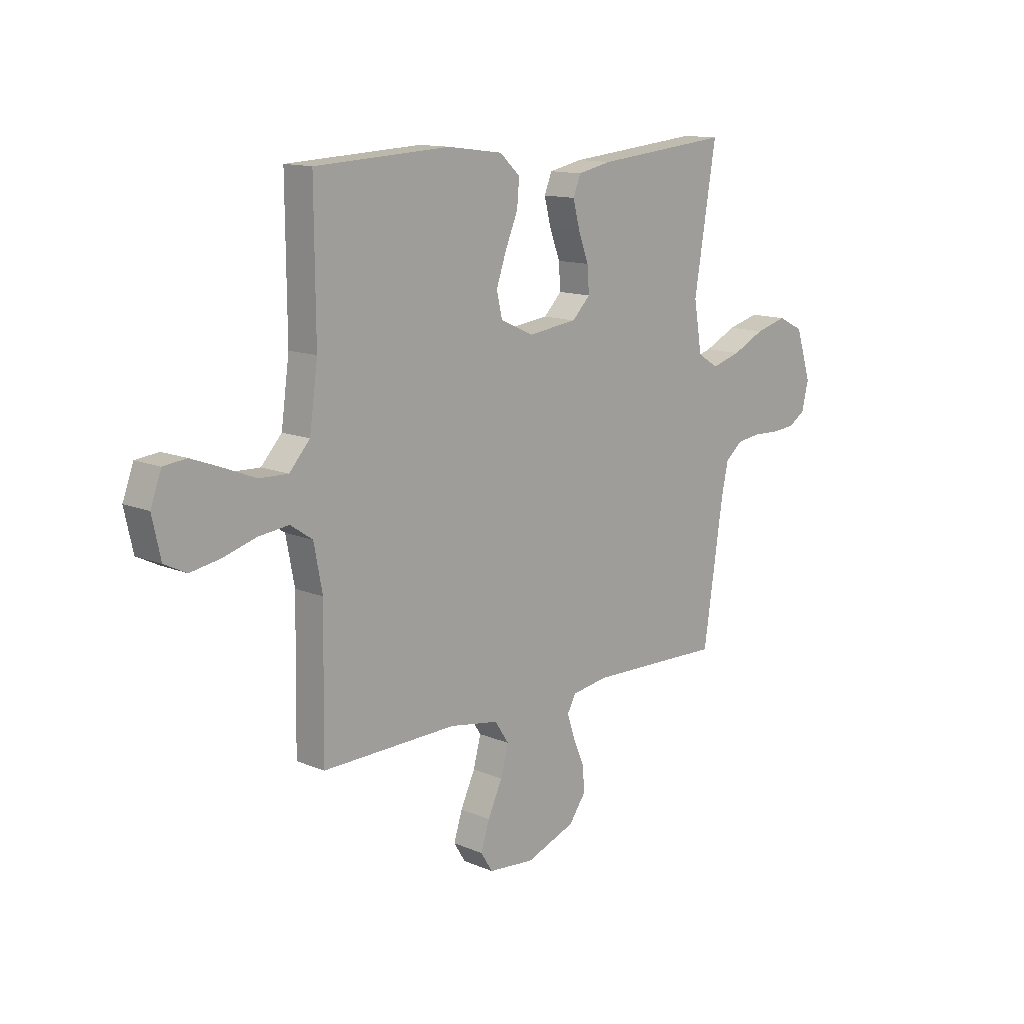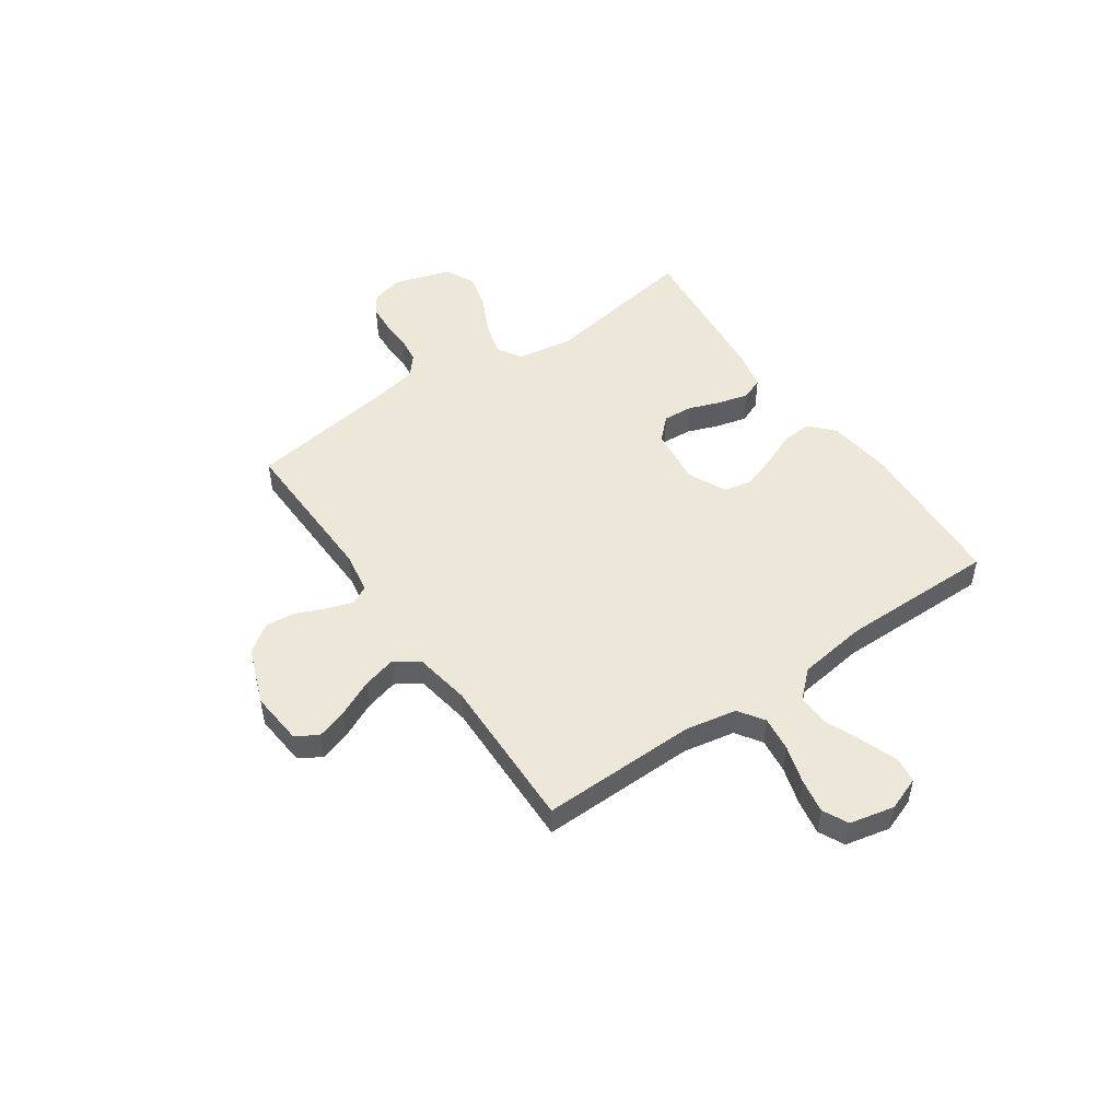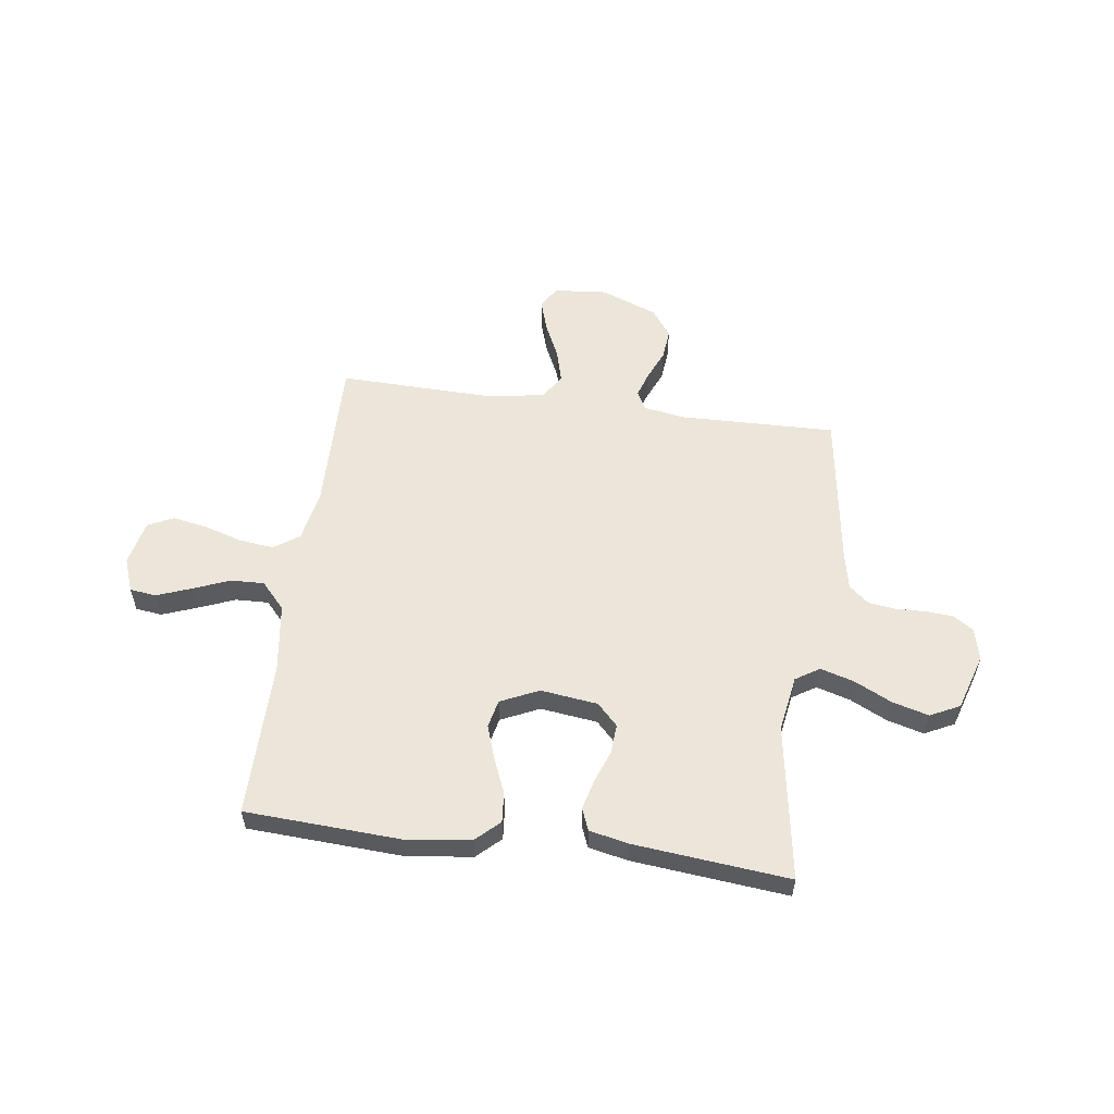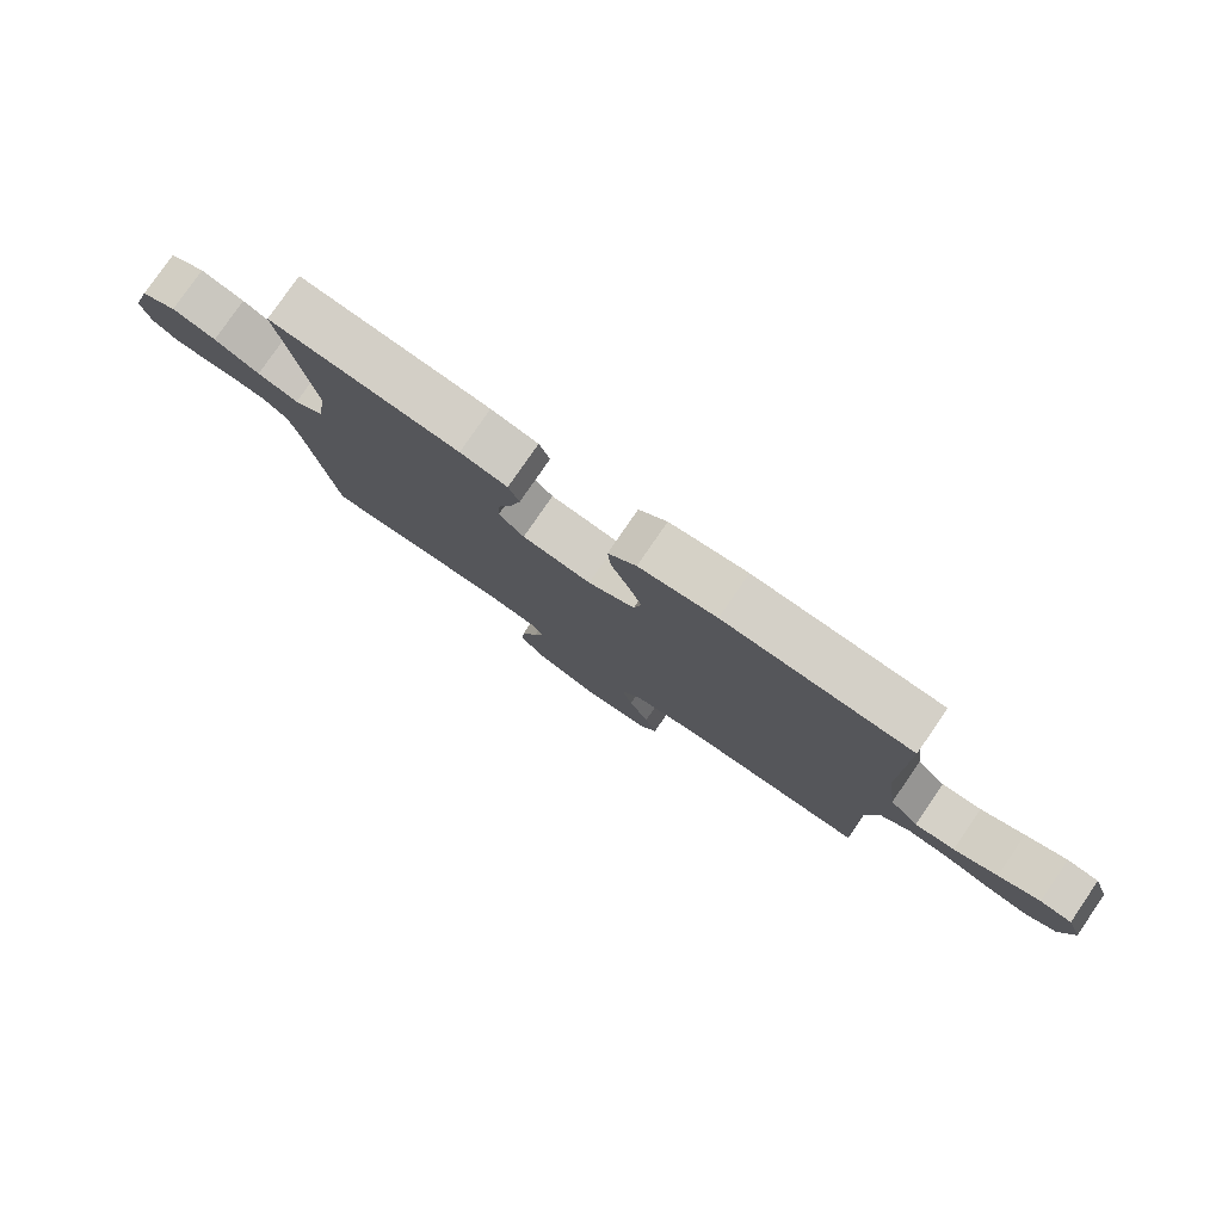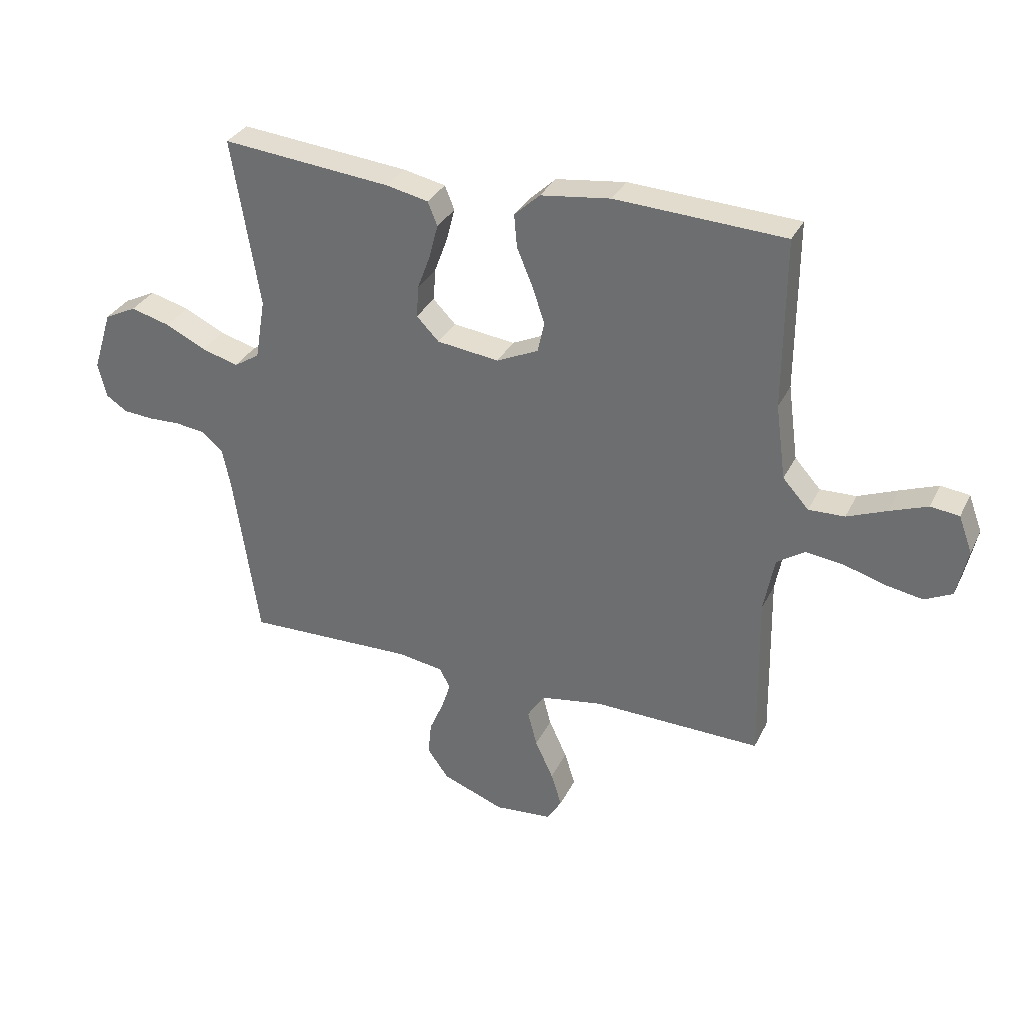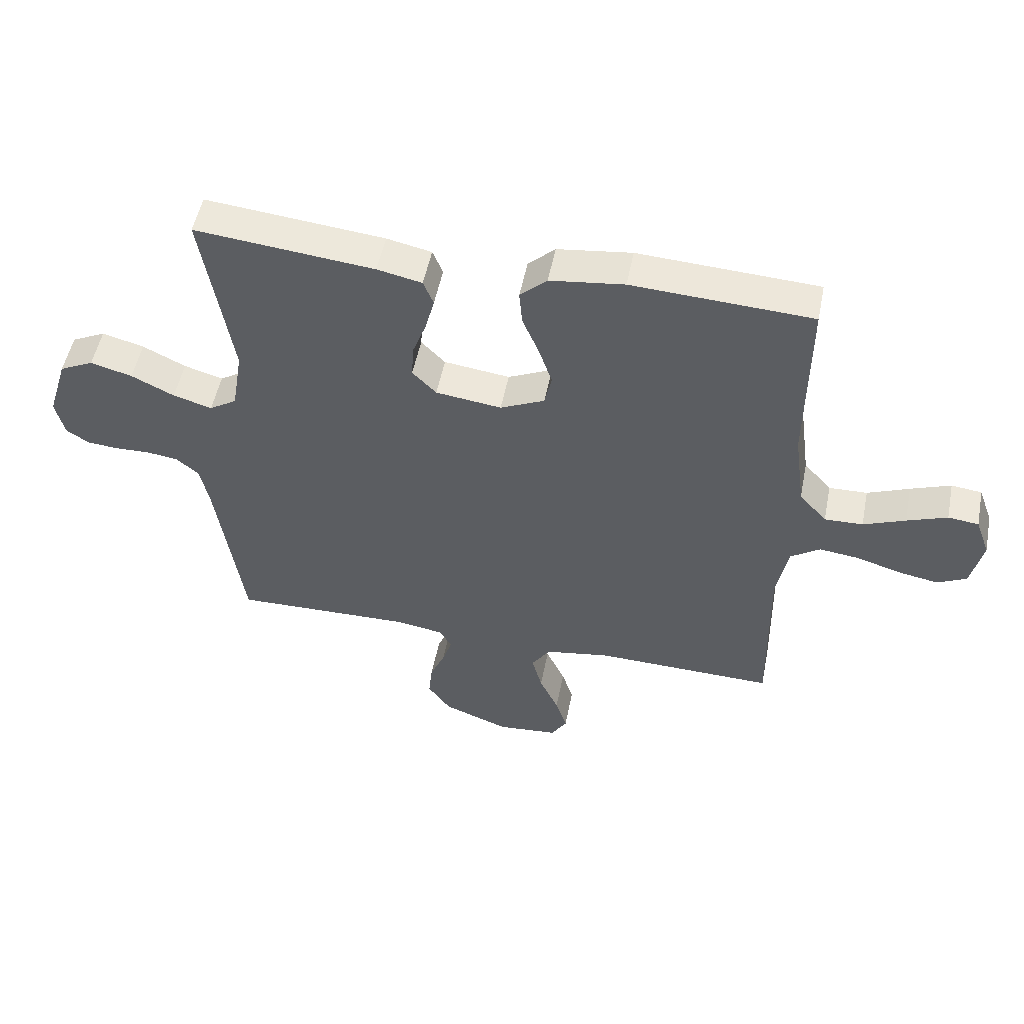
<metadata>
{"format":"obj","ext":"obj","renderer":"f3d","projection":"perspective","resolution":1024,"background":"white","views":[{"elev":12.9,"azim":-46.0,"up":"+Z"},{"elev":50.1,"azim":-124.8,"up":"+Y"},{"elev":56.6,"azim":7.7,"up":"+Y"},{"elev":79.2,"azim":-145.6,"up":"+Z"},{"elev":32.2,"azim":-157.2,"up":"+Z"},{"elev":51.8,"azim":-168.8,"up":"+Z"}]}
</metadata>
<code>
v -0.5 0.07 0.5
v -0.2 0.07 0.516
v -0.076 0.07 0.5
v -0.031 0.07 0.458
v -0.036 0.07 0.4
v -0.064 0.07 0.333
v -0.086 0.07 0.268
v -0.074 0.07 0.214
v 0 0.07 0.18
v 0.11 0.07 0.194
v 0.15 0.07 0.235
v 0.146 0.07 0.292
v 0.123 0.07 0.354
v 0.108 0.07 0.412
v 0.125 0.07 0.454
v 0.2 0.07 0.47
v 0.5 0.07 0.5
v 0.451 0.07 0.2
v 0.469 0.07 0.092
v 0.515 0.07 0.063
v 0.58 0.07 0.082
v 0.652 0.07 0.117
v 0.722 0.07 0.136
v 0.779 0.07 0.108
v 0.813 0.07 0
v 0.798 0.07 -0.062
v 0.76 0.07 -0.087
v 0.707 0.07 -0.091
v 0.65 0.07 -0.089
v 0.597 0.07 -0.096
v 0.559 0.07 -0.128
v 0.544 0.07 -0.2
v 0.5 0.07 -0.5
v 0.2 0.07 -0.493
v 0.12 0.07 -0.506
v 0.101 0.07 -0.541
v 0.117 0.07 -0.59
v 0.142 0.07 -0.648
v 0.148 0.07 -0.707
v 0.11 0.07 -0.76
v 0 0.07 -0.802
v -0.102 0.07 -0.793
v -0.128 0.07 -0.751
v -0.109 0.07 -0.691
v -0.077 0.07 -0.622
v -0.06 0.07 -0.558
v -0.091 0.07 -0.511
v -0.2 0.07 -0.493
v -0.5 0.07 -0.5
v -0.495 0.07 -0.2
v -0.514 0.07 -0.101
v -0.563 0.07 -0.068
v -0.63 0.07 -0.076
v -0.703 0.07 -0.098
v -0.77 0.07 -0.11
v -0.819 0.07 -0.086
v -0.838 0.07 0
v -0.814 0.07 0.065
v -0.763 0.07 0.071
v -0.696 0.07 0.046
v -0.626 0.07 0.018
v -0.562 0.07 0.016
v -0.516 0.07 0.067
v -0.498 0.07 0.2
v -0.5 0 0.5
v -0.2 0 0.516
v -0.076 0 0.5
v -0.031 0 0.458
v -0.036 0 0.4
v -0.064 0 0.333
v -0.086 0 0.268
v -0.074 0 0.214
v 0 0 0.18
v 0.11 0 0.194
v 0.15 0 0.235
v 0.146 0 0.292
v 0.123 0 0.354
v 0.108 0 0.412
v 0.125 0 0.454
v 0.2 0 0.47
v 0.5 0 0.5
v 0.451 0 0.2
v 0.469 0 0.092
v 0.515 0 0.063
v 0.58 0 0.082
v 0.652 0 0.117
v 0.722 0 0.136
v 0.779 0 0.108
v 0.813 0 0
v 0.798 0 -0.062
v 0.76 0 -0.087
v 0.707 0 -0.091
v 0.65 0 -0.089
v 0.597 0 -0.096
v 0.559 0 -0.128
v 0.544 0 -0.2
v 0.5 0 -0.5
v 0.2 0 -0.493
v 0.12 0 -0.506
v 0.101 0 -0.541
v 0.117 0 -0.59
v 0.142 0 -0.648
v 0.148 0 -0.707
v 0.11 0 -0.76
v 0 0 -0.802
v -0.102 0 -0.793
v -0.128 0 -0.751
v -0.109 0 -0.691
v -0.077 0 -0.622
v -0.06 0 -0.558
v -0.091 0 -0.511
v -0.2 0 -0.493
v -0.5 0 -0.5
v -0.495 0 -0.2
v -0.514 0 -0.101
v -0.563 0 -0.068
v -0.63 0 -0.076
v -0.703 0 -0.098
v -0.77 0 -0.11
v -0.819 0 -0.086
v -0.838 0 0
v -0.814 0 0.065
v -0.763 0 0.071
v -0.696 0 0.046
v -0.626 0 0.018
v -0.562 0 0.016
v -0.516 0 0.067
v -0.498 0 0.2
f 59 60 61
f 58 59 61
f 57 58 61
f 56 57 61
f 55 56 61
f 54 55 61
f 53 54 61
f 52 53 61 62
f 51 52 62 63
f 48 49 50
f 51 63 64
f 50 51 64
f 48 50 64
f 47 48 64
f 43 44 45
f 42 43 45
f 41 42 45
f 40 41 45
f 39 40 45
f 38 39 45
f 37 38 45
f 36 37 45 46
f 64 1 2
f 47 64 2
f 46 47 2
f 36 46 2
f 35 36 2
f 27 28 29
f 26 27 29
f 25 26 29
f 24 25 29
f 23 24 29
f 22 23 29
f 21 22 29
f 20 21 29 30
f 19 20 30 31
f 16 17 18
f 15 16 18
f 14 15 18
f 13 14 18
f 12 13 18
f 11 12 18 19
f 19 31 32
f 11 19 32
f 10 11 32
f 4 5 6
f 3 4 6
f 2 3 6
f 2 6 7
f 34 35 2
f 32 33 34
f 10 32 34
f 9 10 34
f 8 9 34
f 8 34 2
f 2 7 8
f 125 124 123
f 125 123 122
f 125 122 121
f 125 121 120
f 125 120 119
f 125 119 118
f 125 118 117
f 126 125 117 116
f 127 126 116 115
f 114 113 112
f 128 127 115
f 128 115 114
f 128 114 112
f 128 112 111
f 109 108 107
f 109 107 106
f 109 106 105
f 109 105 104
f 109 104 103
f 109 103 102
f 109 102 101
f 110 109 101 100
f 66 65 128
f 66 128 111
f 66 111 110
f 66 110 100
f 66 100 99
f 93 92 91
f 93 91 90
f 93 90 89
f 93 89 88
f 93 88 87
f 93 87 86
f 93 86 85
f 94 93 85 84
f 95 94 84 83
f 82 81 80
f 82 80 79
f 82 79 78
f 82 78 77
f 82 77 76
f 83 82 76 75
f 96 95 83
f 96 83 75
f 96 75 74
f 70 69 68
f 70 68 67
f 70 67 66
f 71 70 66
f 66 99 98
f 98 97 96
f 98 96 74
f 98 74 73
f 98 73 72
f 66 98 72
f 72 71 66
f 1 65 66 2
f 2 66 67 3
f 3 67 68 4
f 4 68 69 5
f 5 69 70 6
f 6 70 71 7
f 7 71 72 8
f 8 72 73 9
f 9 73 74 10
f 10 74 75 11
f 11 75 76 12
f 12 76 77 13
f 13 77 78 14
f 14 78 79 15
f 15 79 80 16
f 16 80 81 17
f 17 81 82 18
f 18 82 83 19
f 19 83 84 20
f 20 84 85 21
f 21 85 86 22
f 22 86 87 23
f 23 87 88 24
f 24 88 89 25
f 25 89 90 26
f 26 90 91 27
f 27 91 92 28
f 28 92 93 29
f 29 93 94 30
f 30 94 95 31
f 31 95 96 32
f 32 96 97 33
f 33 97 98 34
f 34 98 99 35
f 35 99 100 36
f 36 100 101 37
f 37 101 102 38
f 38 102 103 39
f 39 103 104 40
f 40 104 105 41
f 41 105 106 42
f 42 106 107 43
f 43 107 108 44
f 44 108 109 45
f 45 109 110 46
f 46 110 111 47
f 47 111 112 48
f 48 112 113 49
f 49 113 114 50
f 50 114 115 51
f 51 115 116 52
f 52 116 117 53
f 53 117 118 54
f 54 118 119 55
f 55 119 120 56
f 56 120 121 57
f 57 121 122 58
f 58 122 123 59
f 59 123 124 60
f 60 124 125 61
f 61 125 126 62
f 62 126 127 63
f 63 127 128 64
f 64 128 65 1

</code>
